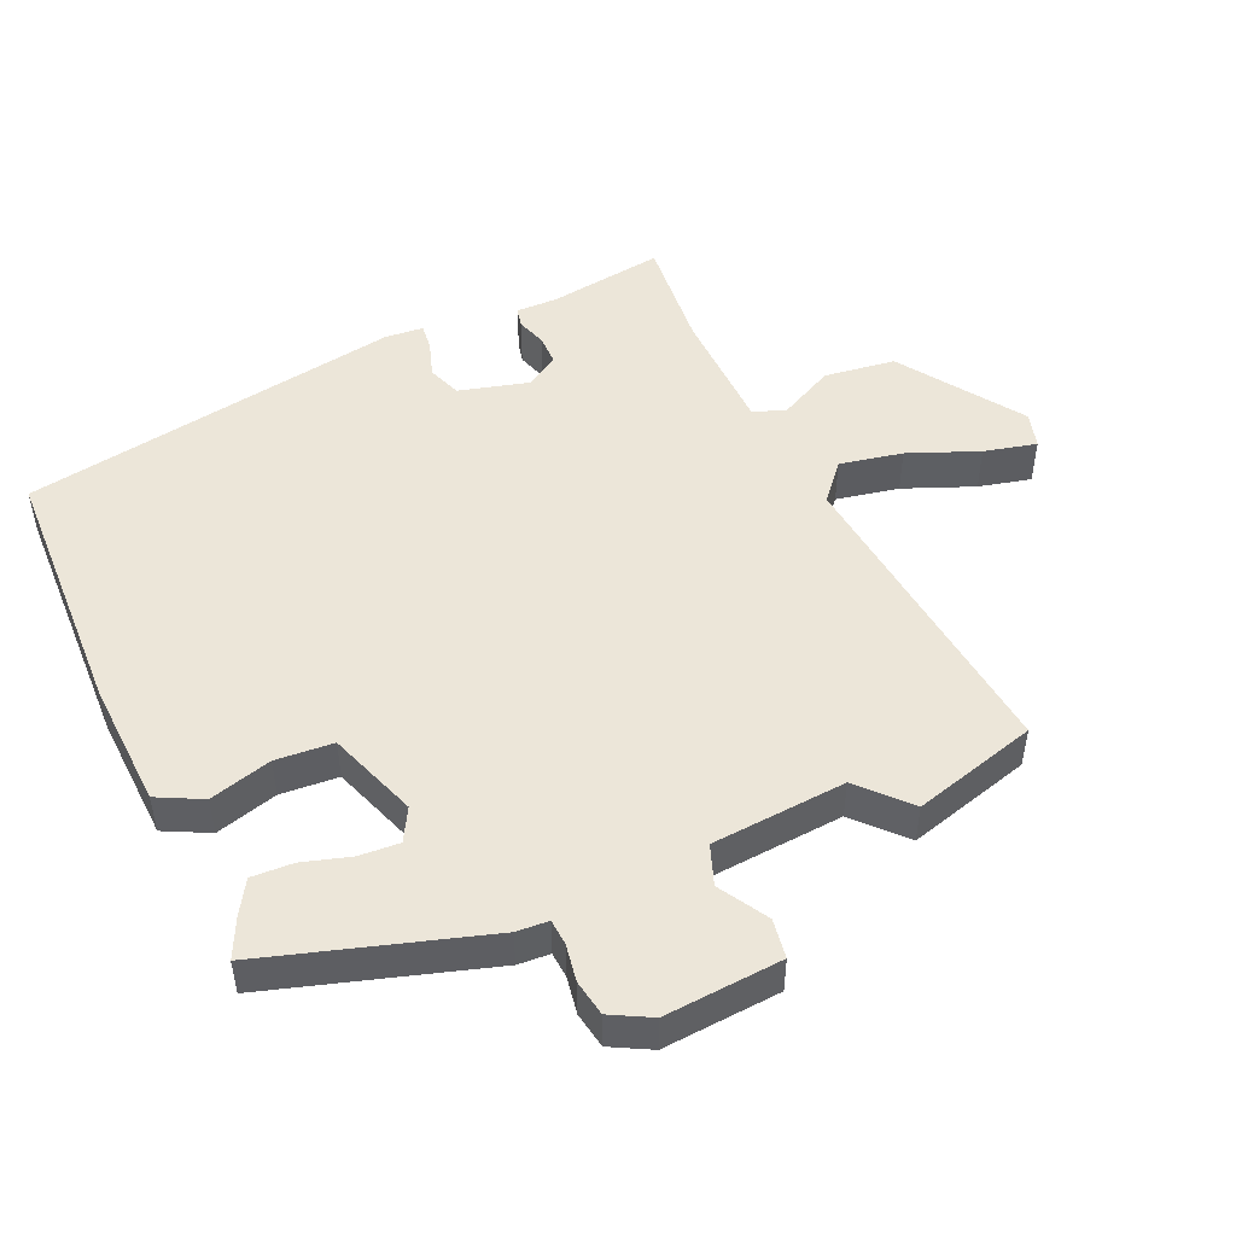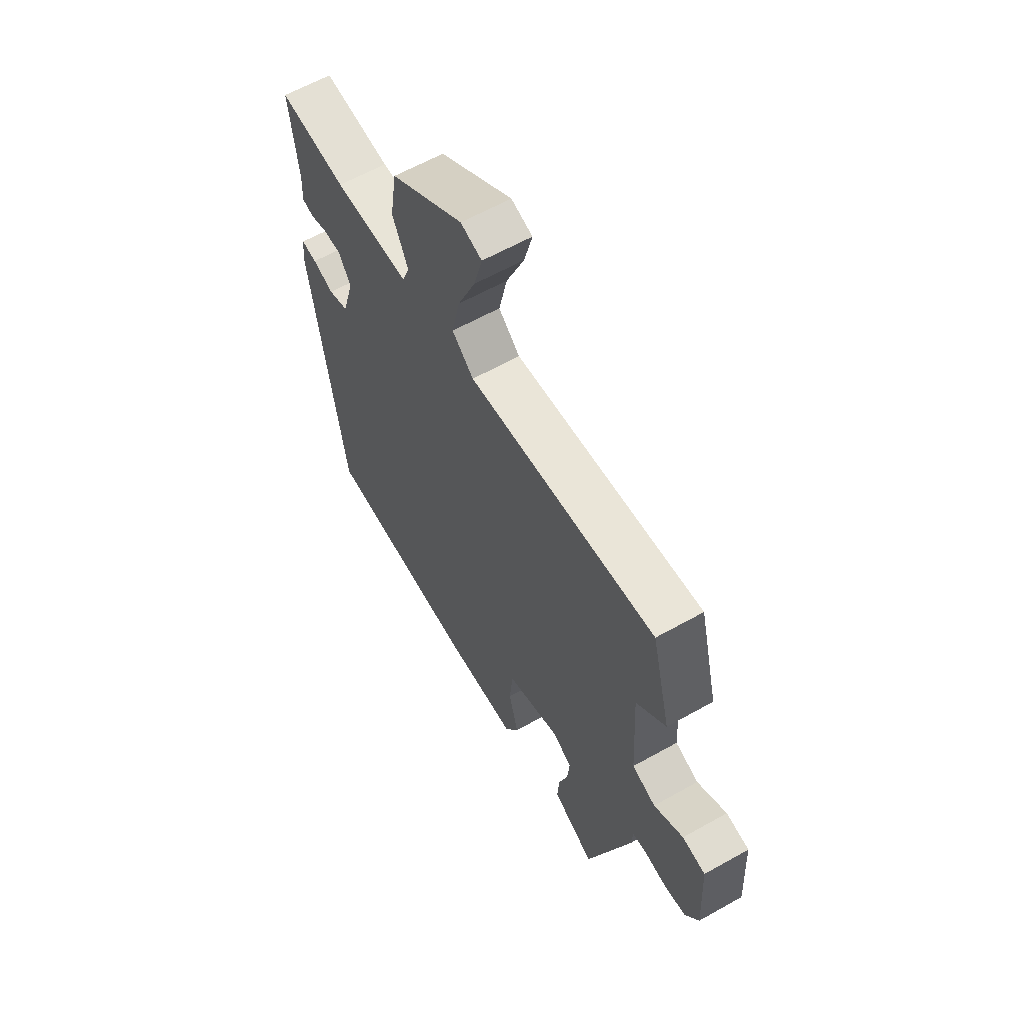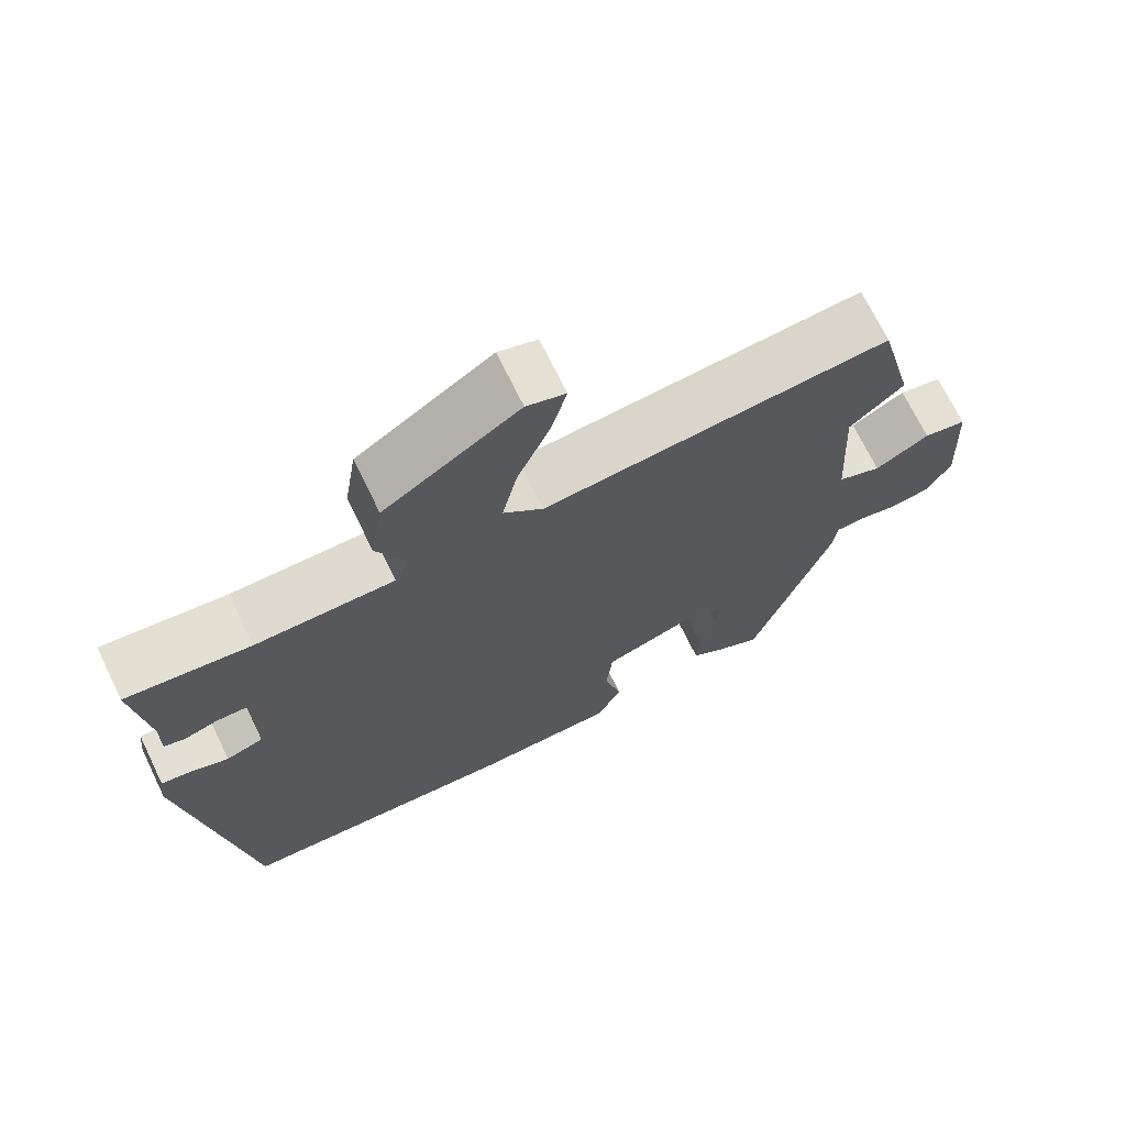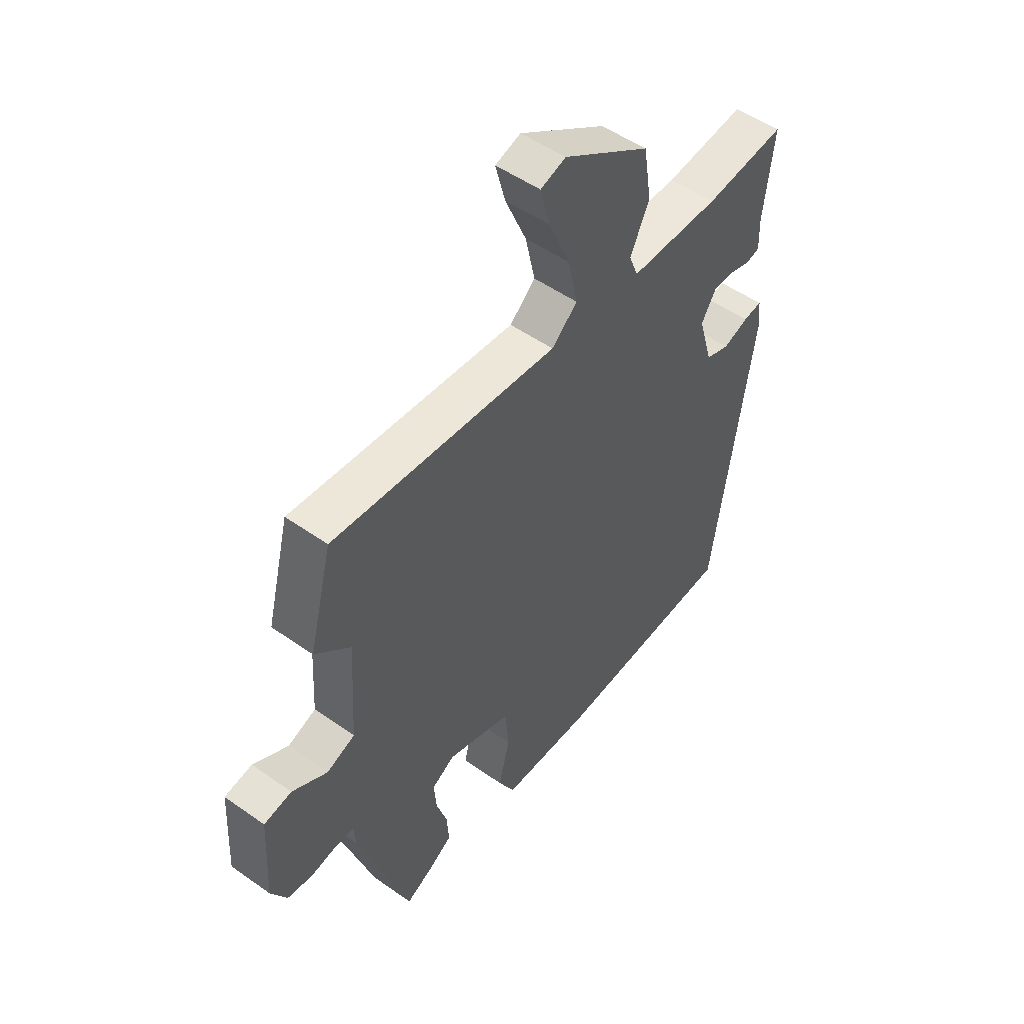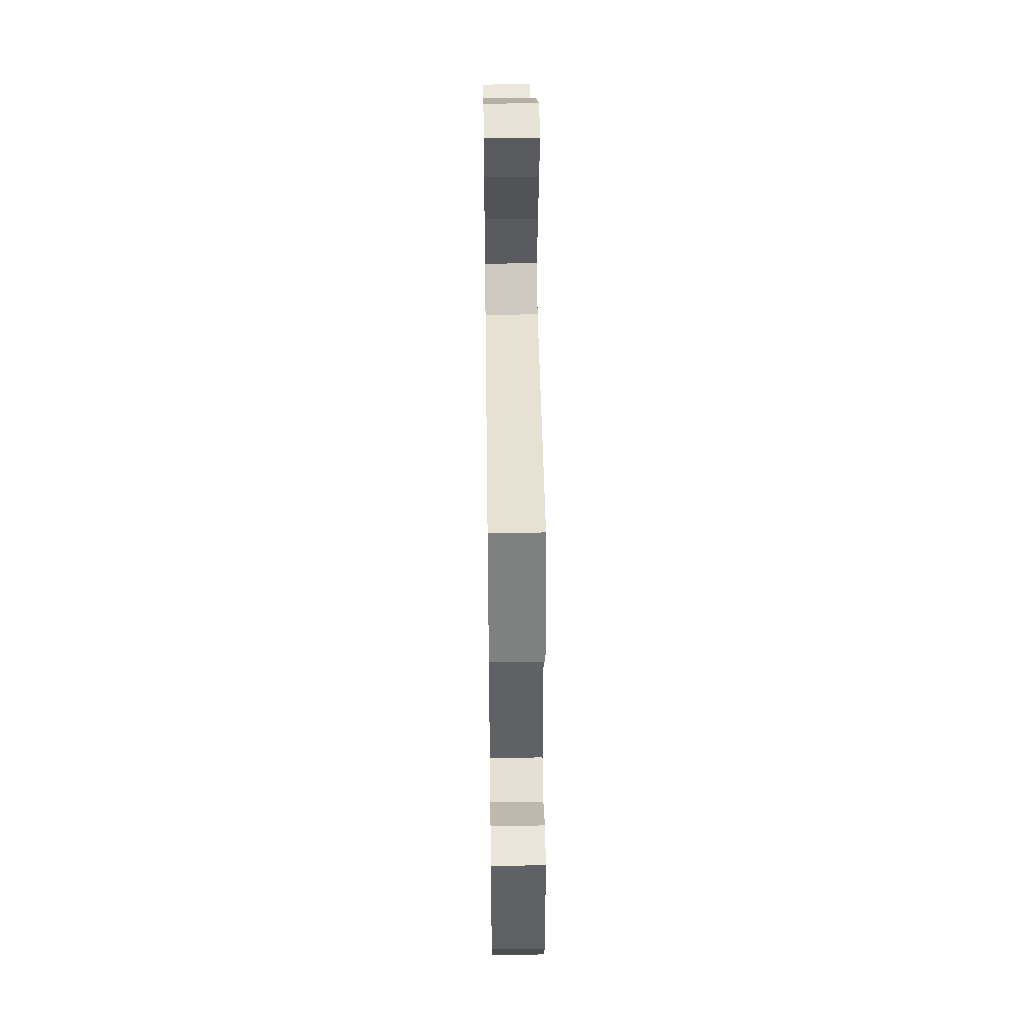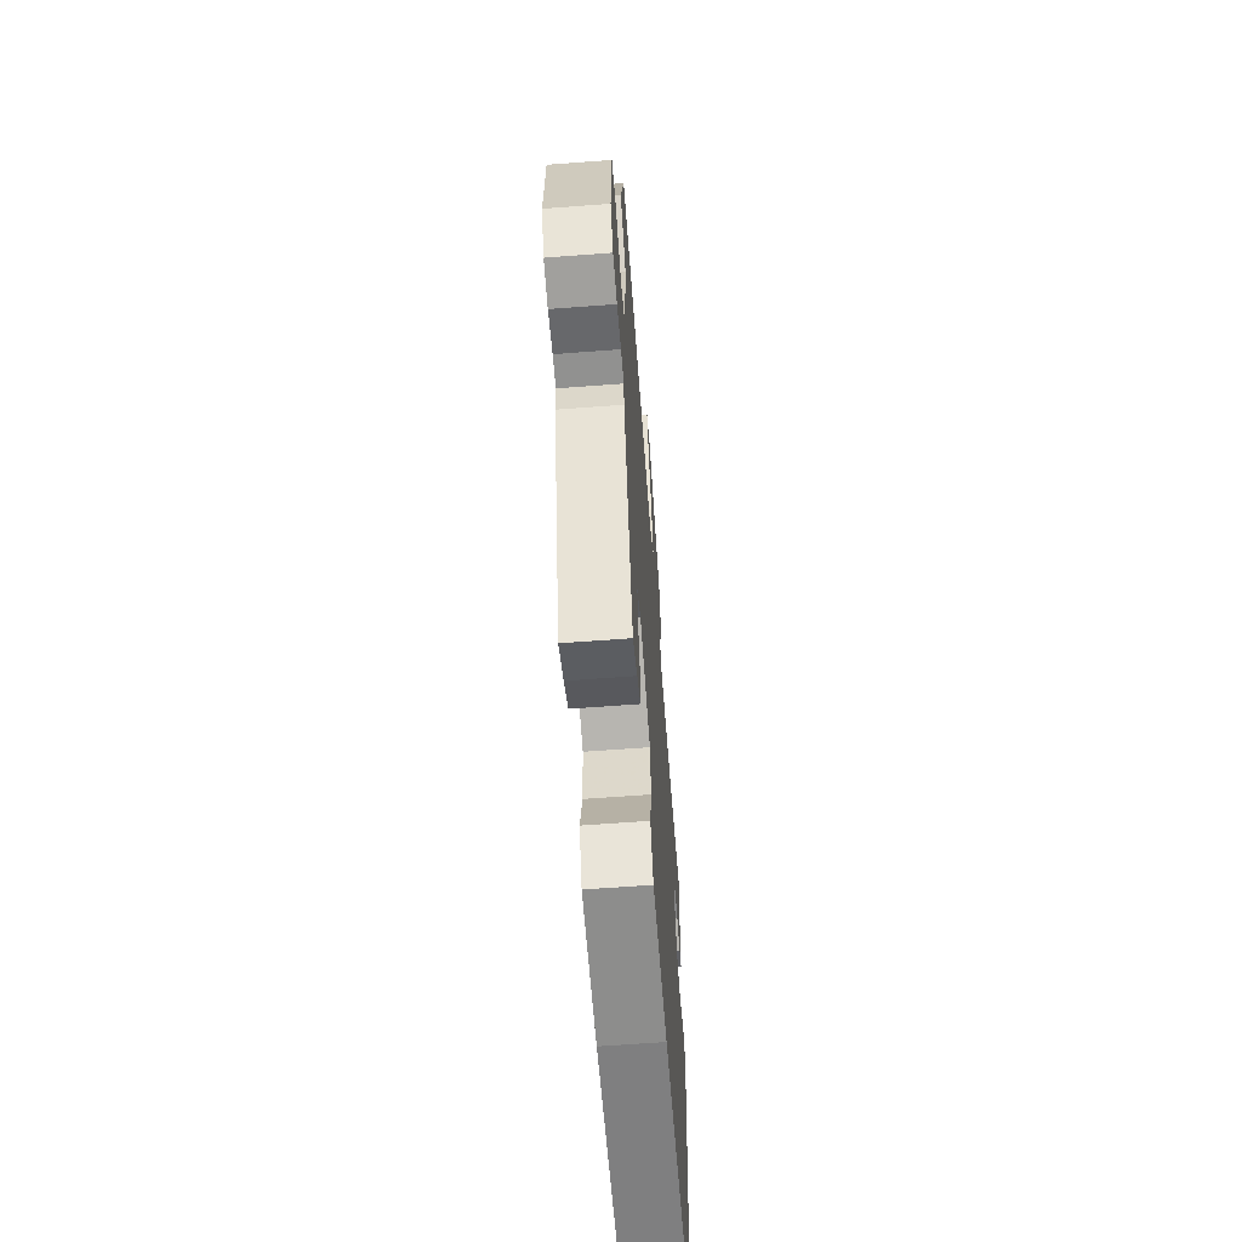
<metadata>
{"format":"obj","ext":"obj","renderer":"f3d","projection":"perspective","resolution":1024,"background":"white","views":[{"elev":49.3,"azim":-115.3,"up":"+Y"},{"elev":61.5,"azim":-119.8,"up":"+Z"},{"elev":70.4,"azim":154.1,"up":"+Z"},{"elev":51.2,"azim":-52.4,"up":"+Z"},{"elev":44.5,"azim":-90.8,"up":"+Z"},{"elev":-62.9,"azim":-85.6,"up":"+Z"}]}
</metadata>
<code>
v -0.54 0.07 0.344
v -0.494 0.07 0.524
v -0.039 0.07 0.484
v 0.013 0.07 0.53
v -0.007 0.07 0.62
v -0.05 0.07 0.72
v -0.07 0.07 0.795
v -0.019 0.07 0.811
v 0.157 0.07 0.697
v 0.173 0.07 0.595
v 0.135 0.07 0.515
v 0.153 0.07 0.469
v 0.335 0.07 0.468
v 0.498 0.07 0.486
v 0.478 0.07 0.319
v 0.48 0.07 0.259
v 0.452 0.07 0.252
v 0.409 0.07 0.265
v 0.366 0.07 0.264
v 0.337 0.07 0.216
v 0.366 0.07 0.116
v 0.415 0.07 0.099
v 0.466 0.07 0.117
v 0.504 0.07 0.122
v 0.51 0.07 0.067
v 0.43 0.07 -0.483
v 0.057 0.07 -0.504
v -0.125 0.07 -0.499
v -0.159 0.07 -0.435
v -0.136 0.07 -0.345
v -0.144 0.07 -0.262
v -0.274 0.07 -0.219
v -0.32 0.07 -0.246
v -0.315 0.07 -0.304
v -0.293 0.07 -0.372
v -0.289 0.07 -0.432
v -0.336 0.07 -0.462
v -0.391 0.07 -0.49
v -0.495 0.07 -0.177
v -0.499 0.07 -0.131
v -0.536 0.07 -0.129
v -0.589 0.07 -0.139
v -0.641 0.07 -0.131
v -0.673 0.07 -0.074
v -0.664 0.07 0.095
v -0.608 0.07 0.105
v -0.537 0.07 0.065
v -0.48 0.07 0.087
v -0.469 0.07 0.281
v -0.54 0 0.344
v -0.494 0 0.524
v -0.039 0 0.484
v 0.013 0 0.53
v -0.007 0 0.62
v -0.05 0 0.72
v -0.07 0 0.795
v -0.019 0 0.811
v 0.157 0 0.697
v 0.173 0 0.595
v 0.135 0 0.515
v 0.153 0 0.469
v 0.335 0 0.468
v 0.498 0 0.486
v 0.478 0 0.319
v 0.48 0 0.259
v 0.452 0 0.252
v 0.409 0 0.265
v 0.366 0 0.264
v 0.337 0 0.216
v 0.366 0 0.116
v 0.415 0 0.099
v 0.466 0 0.117
v 0.504 0 0.122
v 0.51 0 0.067
v 0.43 0 -0.483
v 0.057 0 -0.504
v -0.125 0 -0.499
v -0.159 0 -0.435
v -0.136 0 -0.345
v -0.144 0 -0.262
v -0.274 0 -0.219
v -0.32 0 -0.246
v -0.315 0 -0.304
v -0.293 0 -0.372
v -0.289 0 -0.432
v -0.336 0 -0.462
v -0.391 0 -0.49
v -0.495 0 -0.177
v -0.499 0 -0.131
v -0.536 0 -0.129
v -0.589 0 -0.139
v -0.641 0 -0.131
v -0.673 0 -0.074
v -0.664 0 0.095
v -0.608 0 0.105
v -0.537 0 0.065
v -0.48 0 0.087
v -0.469 0 0.281
f 44 45 46 47
f 44 47 48
f 41 42 43 44
f 40 41 44 48
f 39 40 48
f 38 39 48
f 37 38 48 49
f 34 35 36 37
f 33 34 37 49
f 27 28 29 30
f 27 30 31
f 26 27 31
f 25 26 31
f 22 23 24 25
f 22 25 31 32
f 15 16 17 18
f 13 14 15 18
f 12 13 18 19
f 8 9 10 11
f 8 11 12
f 5 6 7 8
f 4 5 8 12
f 3 4 12 19
f 49 1 2 3
f 32 33 49 3
f 21 22 32
f 20 21 32 3
f 3 19 20
f 96 95 94 93
f 97 96 93
f 93 92 91 90
f 97 93 90 89
f 97 89 88
f 97 88 87
f 98 97 87 86
f 86 85 84 83
f 98 86 83 82
f 79 78 77 76
f 80 79 76
f 80 76 75
f 80 75 74
f 74 73 72 71
f 81 80 74 71
f 67 66 65 64
f 67 64 63 62
f 68 67 62 61
f 60 59 58 57
f 61 60 57
f 57 56 55 54
f 61 57 54 53
f 68 61 53 52
f 52 51 50 98
f 52 98 82 81
f 81 71 70
f 52 81 70 69
f 69 68 52
f 1 50 51 2
f 2 51 52 3
f 3 52 53 4
f 4 53 54 5
f 5 54 55 6
f 6 55 56 7
f 7 56 57 8
f 8 57 58 9
f 9 58 59 10
f 10 59 60 11
f 11 60 61 12
f 12 61 62 13
f 13 62 63 14
f 14 63 64 15
f 15 64 65 16
f 16 65 66 17
f 17 66 67 18
f 18 67 68 19
f 19 68 69 20
f 20 69 70 21
f 21 70 71 22
f 22 71 72 23
f 23 72 73 24
f 24 73 74 25
f 25 74 75 26
f 26 75 76 27
f 27 76 77 28
f 28 77 78 29
f 29 78 79 30
f 30 79 80 31
f 31 80 81 32
f 32 81 82 33
f 33 82 83 34
f 34 83 84 35
f 35 84 85 36
f 36 85 86 37
f 37 86 87 38
f 38 87 88 39
f 39 88 89 40
f 40 89 90 41
f 41 90 91 42
f 42 91 92 43
f 43 92 93 44
f 44 93 94 45
f 45 94 95 46
f 46 95 96 47
f 47 96 97 48
f 48 97 98 49
f 49 98 50 1

</code>
